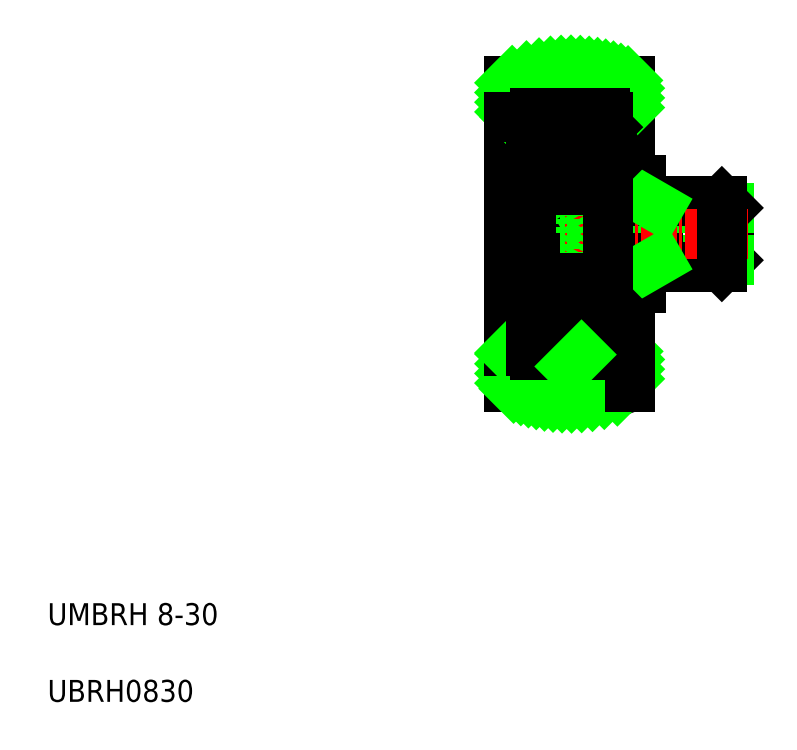
<metadata>
{"format":"dxf","ext":"dxf","renderer":"ezdxf+matplotlib","layout":"modelspace","background":"white","min_lineweight":24,"dpi":150}
</metadata>
<code>
0
SECTION
2
ENTITIES
0
LINE
8
0
10
53.63
20
40.28
30
0
11
56.63
21
40.28
31
0
0
LINE
8
0
10
53.63
20
50.08
30
0
11
56.63
21
50.08
31
0
0
LINE
8
0
10
58.23
20
48.18
30
0
11
58.23
21
45.18
31
0
0
LINE
8
0
10
64.63
20
47.56
30
0
11
64.63
21
45.18
31
0
0
LINE
8
0
10
56.63
20
50.08
30
0
11
56.63
21
45.18
31
0
0
LINE
8
0
10
56.63
20
40.28
30
0
11
56.63
21
45.18
31
0
0
LINE
8
0
10
64.02
20
42.18
30
0
11
64.63
21
42.79
31
0
0
LINE
8
0
10
64.63
20
42.79
30
0
11
64.63
21
45.18
31
0
0
LINE
8
0
10
64.63
20
42.79
30
0
11
58.23
21
42.79
31
0
0
LINE
8
0
10
56.63
20
42.18
30
0
11
64.02
21
42.18
31
0
0
LINE
8
0
10
58.23
20
42.18
30
0
11
58.23
21
45.18
31
0
0
LINE
8
0
10
64.63
20
47.56
30
0
11
58.23
21
47.56
31
0
0
LINE
8
0
10
64.02
20
48.18
30
0
11
64.63
21
47.56
31
0
0
LINE
8
0
10
56.63
20
48.18
30
0
11
64.02
21
48.18
31
0
0
LINE
8
CENTER
10
42.63
20
45.18
30
0
11
66.63
21
45.18
31
0
0
LINE
8
CENTER
10
45.63
20
52.78
30
0
11
54.63
21
52.78
31
0
0
LINE
8
CENTER
10
45.63
20
37.58
30
0
11
54.63
21
37.58
31
0
0
LINE
8
CENTER
10
50.13
20
62.18
30
0
11
50.13
21
28.18
31
0
0
LINE
8
0
10
44.63
20
59.13
30
0
11
44.63
21
31.22
31
0
0
LINE
8
0
10
55.63
20
59.13
30
0
11
55.63
21
50.08
31
0
0
LINE
8
0
10
53.63
20
34.48
30
0
11
55.63
21
34.48
31
0
0
LINE
8
0
10
53.63
20
55.88
30
0
11
55.63
21
55.88
31
0
0
ARC
8
0
10
50.13
20
45.18
30
0
40
15
50
68.49
51
111.5
0
TEXT
8
0
10
2.5
20
9.5
30
0
40
2
1
UMBRH 8-30
0
TEXT
8
0
10
2.5
20
2.5
30
0
40
2
1
UBRH0830
0
ARC
8
0
10
50.13
20
45.18
30
0
40
15
50
248.5
51
291.5
0
INSERT
8
0
2
*X2
10
-210
20
70
30
0
0
LINE
8
0
10
55.63
20
40.28
30
0
11
55.63
21
31.22
31
0
0
LINE
8
0
10
64.02
20
48.18
30
0
11
64.02
21
42.18
31
0
0
LINE
8
0
10
58.23
20
47.56
30
0
11
57.17
21
48.18
31
0
0
LINE
8
0
10
58.23
20
42.79
30
0
11
57.17
21
42.18
31
0
0
ARC
8
0
10
53.33
20
49.48
30
0
40
0.3
50
270
51
0
0
LINE
8
0
10
46.93
20
49.18
30
0
11
53.33
21
49.18
31
0
0
LINE
8
0
10
46.93
20
48.06
30
0
11
50.6
21
48.06
31
0
0
LINE
8
0
10
53.63
20
49.48
30
0
11
53.63
21
50.08
31
0
0
LINE
8
0
10
50.6
20
42.29
30
0
11
50.6
21
45.18
31
0
0
LINE
8
0
10
50.6
20
42.29
30
0
11
52.27
21
45.18
31
0
0
LINE
8
0
10
46.93
20
46.62
30
0
11
50.6
21
46.62
31
0
0
LINE
8
0
10
46.93
20
43.73
30
0
11
50.6
21
43.73
31
0
0
LINE
8
0
10
46.93
20
42.29
30
0
11
50.6
21
42.29
31
0
0
LINE
8
0
10
53.63
20
40.88
30
0
11
53.63
21
40.28
31
0
0
ARC
8
0
10
53.33
20
40.88
30
0
40
0.3
50
0
51
90
0
LINE
8
0
10
46.93
20
41.18
30
0
11
53.33
21
41.18
31
0
0
LINE
8
0
10
53.63
20
40.88
30
0
11
53.63
21
45.18
31
0
0
LINE
8
0
10
46.93
20
45.18
30
0
11
46.93
21
41.18
31
0
0
LINE
8
0
10
46.93
20
45.18
30
0
11
46.93
21
49.18
31
0
0
LINE
8
0
10
53.63
20
49.48
30
0
11
53.63
21
45.18
31
0
0
LINE
8
0
10
50.6
20
48.06
30
0
11
50.6
21
45.18
31
0
0
LINE
8
0
10
50.6
20
48.06
30
0
11
52.27
21
45.18
31
0
0
ARC
8
0
10
53.33
20
55.88
30
0
40
0.3
50
0
51
90
0
LINE
8
0
10
53.63
20
54.93
30
0
11
53.53
21
54.83
31
0
0
LINE
8
0
10
53.63
20
51.18
30
0
11
53.53
21
51.28
31
0
0
LINE
8
0
10
52.63
20
54.86
30
0
11
52.63
21
54.07
31
0
0
LINE
8
0
10
52.77
20
54.86
30
0
11
52.77
21
54.13
31
0
0
LINE
8
0
10
53.18
20
54.76
30
0
11
53.08
21
54.94
31
0
0
LINE
8
0
10
53.07
20
54.69
30
0
11
53.18
21
54.76
31
0
0
LINE
8
0
10
53.14
20
54.58
30
0
11
53.07
21
54.69
31
0
0
LINE
8
0
10
53.25
20
54.65
30
0
11
53.14
21
54.58
31
0
0
LINE
8
0
10
53.3
20
54.83
30
0
11
53.19
21
55.01
31
0
0
ARC
8
0
10
53.18
20
54.76
30
0
40
0.1333
50
300
51
30
0
LINE
8
0
10
52.63
20
54.23
30
0
11
52.53
21
54.13
31
0
0
LINE
8
0
10
52.63
20
54.07
30
0
11
52.9
21
53.81
31
0
0
LINE
8
0
10
52.77
20
54.13
30
0
11
53.03
21
53.86
31
0
0
LINE
8
0
10
52.53
20
54.13
30
0
11
51.61
21
54.13
31
0
0
LINE
8
0
10
53.3
20
51.28
30
0
11
53.09
21
51.02
31
0
0
ARC
8
0
10
52.9
20
51.68
30
0
40
0.1333
50
270
51
360
0
LINE
8
0
10
52.7
20
51.68
30
0
11
52.9
21
51.68
31
0
0
LINE
8
0
10
52.7
20
51.54
30
0
11
52.7
21
51.68
31
0
0
LINE
8
0
10
52.9
20
51.54
30
0
11
52.7
21
51.54
31
0
0
LINE
8
0
10
52.59
20
51.38
30
0
11
52.49
21
51.48
31
0
0
LINE
8
0
10
52.7
20
51.09
30
0
11
52.59
21
51.38
31
0
0
LINE
8
0
10
52.49
20
51.48
30
0
11
51.65
21
51.48
31
0
0
LINE
8
0
10
52.9
20
51.68
30
0
11
52.9
21
53.81
31
0
0
LINE
8
0
10
53.03
20
53.86
30
0
11
53.03
21
51.68
31
0
0
LINE
8
0
10
53.53
20
51.28
30
0
11
53.3
21
51.28
31
0
0
LINE
8
0
10
53.53
20
54.83
30
0
11
53.3
21
54.83
31
0
0
ARC
8
0
10
52.93
20
54.86
30
0
40
0.2989
50
30
51
180
0
ARC
8
0
10
52.93
20
54.86
30
0
40
0.1656
50
30
51
180
0
ARC
8
0
10
53.33
20
49.48
30
0
40
0.3
50
270
51
0
0
ARC
8
0
10
52.91
20
51.16
30
0
40
0.2236
50
196.8
51
320
0
LINE
8
0
10
53.63
20
39.18
30
0
11
53.53
21
39.08
31
0
0
LINE
8
0
10
52.9
20
38.81
30
0
11
52.7
21
38.81
31
0
0
LINE
8
0
10
52.7
20
38.81
30
0
11
52.7
21
38.68
31
0
0
LINE
8
0
10
52.7
20
38.68
30
0
11
52.9
21
38.68
31
0
0
ARC
8
0
10
52.9
20
38.68
30
0
40
0.1333
50
5e-05
51
90
0
ARC
8
0
10
52.91
20
39.2
30
0
40
0.2236
50
40
51
163.2
0
LINE
8
0
10
53.3
20
39.08
30
0
11
53.09
21
39.34
31
0
0
LINE
8
0
10
52.59
20
38.97
30
0
11
52.49
21
38.88
31
0
0
LINE
8
0
10
52.7
20
39.26
30
0
11
52.59
21
38.97
31
0
0
LINE
8
0
10
52.49
20
38.88
30
0
11
51.65
21
38.88
31
0
0
LINE
8
0
10
53.53
20
39.08
30
0
11
53.3
21
39.08
31
0
0
ARC
8
0
10
53.33
20
40.88
30
0
40
0.3
50
360
51
90
0
LINE
8
0
10
53.63
20
35.43
30
0
11
53.53
21
35.53
31
0
0
LINE
8
0
10
53.25
20
35.71
30
0
11
53.14
21
35.78
31
0
0
LINE
8
0
10
53.14
20
35.78
30
0
11
53.07
21
35.66
31
0
0
LINE
8
0
10
53.07
20
35.66
30
0
11
53.18
21
35.59
31
0
0
LINE
8
0
10
52.77
20
36.23
30
0
11
53.03
21
36.49
31
0
0
LINE
8
0
10
52.63
20
36.28
30
0
11
52.9
21
36.55
31
0
0
LINE
8
0
10
52.63
20
36.13
30
0
11
52.53
21
36.23
31
0
0
LINE
8
0
10
53.3
20
35.53
30
0
11
53.19
21
35.34
31
0
0
ARC
8
0
10
52.93
20
35.49
30
0
40
0.1656
50
180
51
330
0
ARC
8
0
10
52.93
20
35.49
30
0
40
0.2989
50
180
51
330
0
ARC
8
0
10
53.18
20
35.59
30
0
40
0.1333
50
330
51
60
0
LINE
8
0
10
53.18
20
35.59
30
0
11
53.08
21
35.41
31
0
0
LINE
8
0
10
52.77
20
35.49
30
0
11
52.77
21
36.23
31
0
0
LINE
8
0
10
52.63
20
35.49
30
0
11
52.63
21
36.28
31
0
0
LINE
8
0
10
52.53
20
36.23
30
0
11
51.61
21
36.23
31
0
0
LINE
8
0
10
53.53
20
35.53
30
0
11
53.3
21
35.53
31
0
0
LINE
8
0
10
53.03
20
36.49
30
0
11
53.03
21
38.68
31
0
0
LINE
8
0
10
52.9
20
38.68
30
0
11
52.9
21
36.55
31
0
0
ARC
8
0
10
53.33
20
34.48
30
0
40
0.3
50
270
51
360
0
LINE
8
0
10
53.63
20
55.88
30
0
11
53.63
21
34.48
31
0
0
LINE
8
0
10
50.13
20
56.18
30
0
11
50.13
21
56.18
31
0
0
LINE
8
0
10
48.53
20
56.18
30
0
11
48.53
21
56.18
31
0
0
ARC
8
0
10
46.93
20
55.88
30
0
40
0.3
50
90
51
180
0
LINE
8
0
10
47.63
20
54.86
30
0
11
47.63
21
54.07
31
0
0
LINE
8
0
10
47.63
20
54.23
30
0
11
47.73
21
54.13
31
0
0
LINE
8
0
10
47.73
20
54.13
30
0
11
48.66
21
54.13
31
0
0
LINE
8
0
10
47.57
20
51.09
30
0
11
47.67
21
51.38
31
0
0
LINE
8
0
10
47.57
20
51.54
30
0
11
47.57
21
51.68
31
0
0
LINE
8
0
10
47.67
20
51.38
30
0
11
47.77
21
51.48
31
0
0
LINE
8
0
10
47.77
20
51.48
30
0
11
48.61
21
51.48
31
0
0
ARC
8
0
10
47.08
20
54.76
30
0
40
0.1333
50
150
51
240
0
LINE
8
0
10
46.97
20
54.83
30
0
11
47.08
21
55.01
31
0
0
LINE
8
0
10
47.13
20
54.58
30
0
11
47.2
21
54.69
31
0
0
LINE
8
0
10
47.2
20
54.69
30
0
11
47.08
21
54.76
31
0
0
LINE
8
0
10
47.08
20
54.76
30
0
11
47.19
21
54.94
31
0
0
LINE
8
0
10
47.02
20
54.65
30
0
11
47.13
21
54.58
31
0
0
LINE
8
0
10
47.5
20
54.86
30
0
11
47.5
21
54.13
31
0
0
LINE
8
0
10
46.63
20
54.93
30
0
11
46.73
21
54.83
31
0
0
LINE
8
0
10
46.73
20
54.83
30
0
11
46.97
21
54.83
31
0
0
LINE
8
0
10
47.5
20
54.13
30
0
11
47.23
21
53.86
31
0
0
LINE
8
0
10
46.97
20
51.28
30
0
11
47.18
21
51.02
31
0
0
ARC
8
0
10
47.37
20
51.68
30
0
40
0.1333
50
180
51
270
0
LINE
8
0
10
46.63
20
51.18
30
0
11
46.73
21
51.28
31
0
0
LINE
8
0
10
46.73
20
51.28
30
0
11
46.97
21
51.28
31
0
0
LINE
8
0
10
47.23
20
53.86
30
0
11
47.23
21
51.68
31
0
0
LINE
8
0
10
47.37
20
51.68
30
0
11
47.37
21
53.81
31
0
0
LINE
8
0
10
47.63
20
54.07
30
0
11
47.37
21
53.81
31
0
0
LINE
8
0
10
47.37
20
51.54
30
0
11
47.57
21
51.54
31
0
0
LINE
8
0
10
47.57
20
51.68
30
0
11
47.37
21
51.68
31
0
0
ARC
8
0
10
47.33
20
54.86
30
0
40
0.1656
50
0
51
150
0
ARC
8
0
10
47.33
20
54.86
30
0
40
0.2989
50
0
51
150
0
LINE
8
0
10
46.63
20
55.88
30
0
11
44.63
21
55.88
31
0
0
ARC
8
0
10
46.93
20
49.48
30
0
40
0.3
50
180
51
270
0
ARC
8
0
10
47.35
20
51.16
30
0
40
0.2236
50
220
51
343.2
0
LINE
8
0
10
47.67
20
38.97
30
0
11
47.77
21
38.88
31
0
0
LINE
8
0
10
47.57
20
38.81
30
0
11
47.57
21
38.68
31
0
0
LINE
8
0
10
47.57
20
39.26
30
0
11
47.67
21
38.97
31
0
0
LINE
8
0
10
47.77
20
38.88
30
0
11
48.61
21
38.88
31
0
0
ARC
8
0
10
46.93
20
40.88
30
0
40
0.3
50
90
51
180
0
ARC
8
0
10
47.37
20
38.68
30
0
40
0.1333
50
90
51
180
0
LINE
8
0
10
46.97
20
39.08
30
0
11
47.18
21
39.34
31
0
0
LINE
8
0
10
46.63
20
39.18
30
0
11
46.73
21
39.08
31
0
0
LINE
8
0
10
46.73
20
39.08
30
0
11
46.97
21
39.08
31
0
0
ARC
8
0
10
47.35
20
39.2
30
0
40
0.2236
50
16.85
51
140
0
LINE
8
0
10
47.57
20
38.68
30
0
11
47.37
21
38.68
31
0
0
LINE
8
0
10
47.37
20
38.81
30
0
11
47.57
21
38.81
31
0
0
LINE
8
0
10
47.63
20
36.13
30
0
11
47.73
21
36.23
31
0
0
LINE
8
0
10
47.73
20
36.23
30
0
11
48.66
21
36.23
31
0
0
LINE
8
0
10
47.63
20
35.49
30
0
11
47.63
21
36.28
31
0
0
LINE
8
0
10
47.02
20
35.71
30
0
11
47.13
21
35.78
31
0
0
LINE
8
0
10
47.2
20
35.66
30
0
11
47.08
21
35.59
31
0
0
LINE
8
0
10
47.13
20
35.78
30
0
11
47.2
21
35.66
31
0
0
LINE
8
0
10
47.5
20
36.23
30
0
11
47.23
21
36.49
31
0
0
LINE
8
0
10
46.97
20
35.53
30
0
11
47.08
21
35.34
31
0
0
ARC
8
0
10
47.33
20
35.49
30
0
40
0.1656
50
210
51
360
0
LINE
8
0
10
46.63
20
35.43
30
0
11
46.73
21
35.53
31
0
0
LINE
8
0
10
46.73
20
35.53
30
0
11
46.97
21
35.53
31
0
0
LINE
8
0
10
47.5
20
35.49
30
0
11
47.5
21
36.23
31
0
0
LINE
8
0
10
47.08
20
35.59
30
0
11
47.19
21
35.41
31
0
0
ARC
8
0
10
47.08
20
35.59
30
0
40
0.1333
50
120
51
210
0
ARC
8
0
10
47.33
20
35.49
30
0
40
0.2989
50
210
51
360
0
LINE
8
0
10
47.63
20
36.28
30
0
11
47.37
21
36.55
31
0
0
LINE
8
0
10
47.37
20
38.68
30
0
11
47.37
21
36.55
31
0
0
LINE
8
0
10
47.23
20
36.49
30
0
11
47.23
21
38.68
31
0
0
ARC
8
0
10
46.93
20
34.48
30
0
40
0.3
50
180
51
270
0
LINE
8
0
10
46.63
20
34.48
30
0
11
44.63
21
34.48
31
0
0
LINE
8
0
10
44.63
20
34.33
30
0
11
44.78
21
34.48
31
0
0
LINE
8
0
10
46.63
20
34.48
30
0
11
46.63
21
55.88
31
0
0
LINE
8
0
10
46.93
20
56.18
30
0
11
53.33
21
56.18
31
0
0
LINE
8
0
10
53.33
20
49.18
30
0
11
46.93
21
49.18
31
0
0
CIRCLE
8
0
10
50.13
20
52.78
30
0
40
2
0
LINE
8
0
10
46.93
20
34.18
30
0
11
53.33
21
34.18
31
0
0
CIRCLE
8
0
10
50.13
20
37.58
30
0
40
2
0
LINE
8
0
10
53.33
20
41.18
30
0
11
46.93
21
41.18
31
0
0
LINE
8
0
10
50.13
20
33.1
30
0
11
51.21
21
34.18
31
0
0
ENDSEC
0
EOF

</code>
